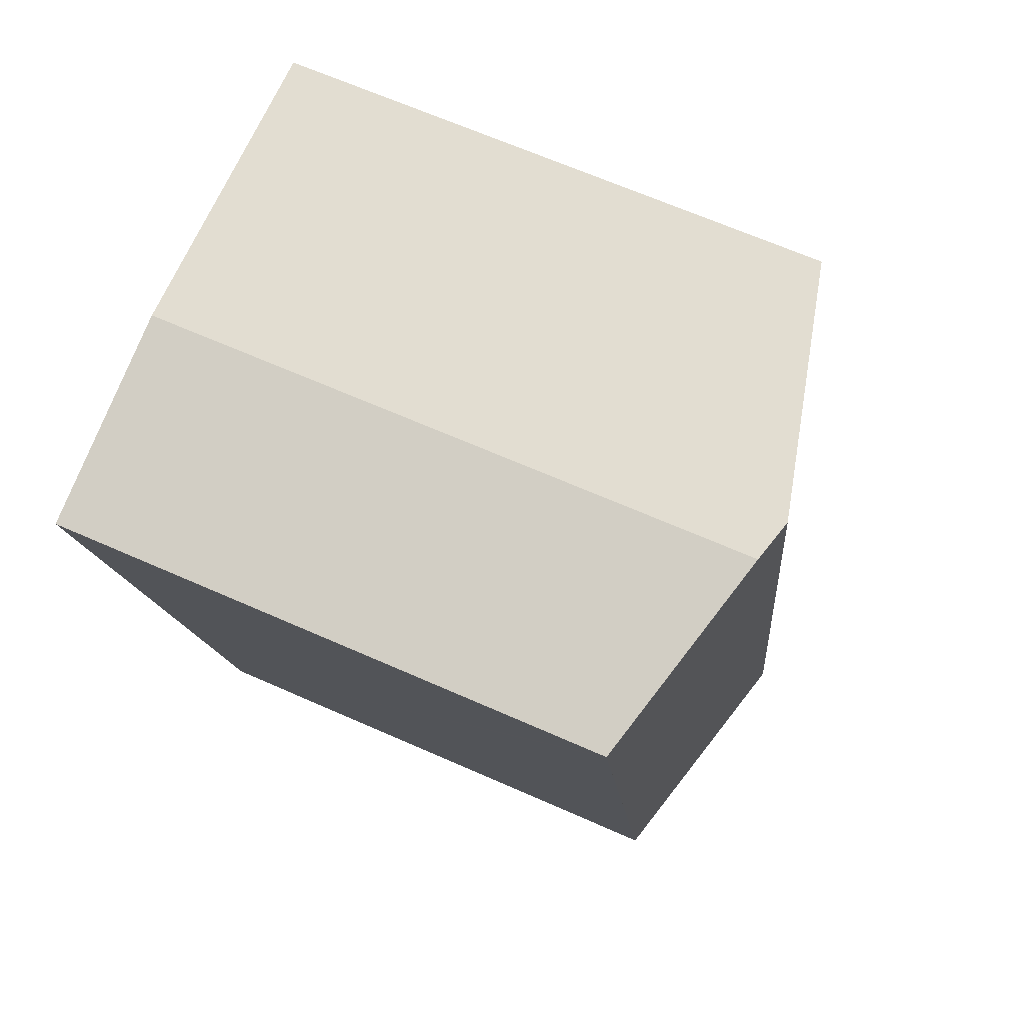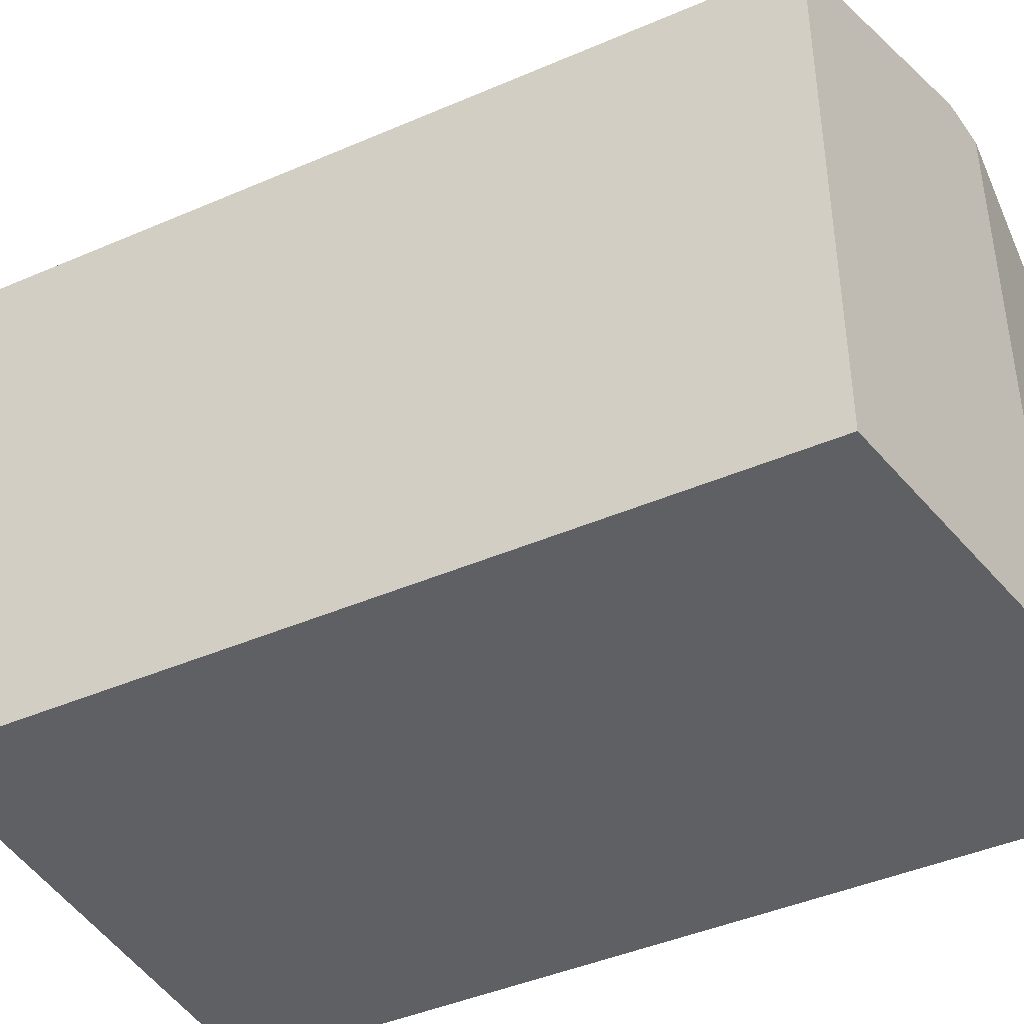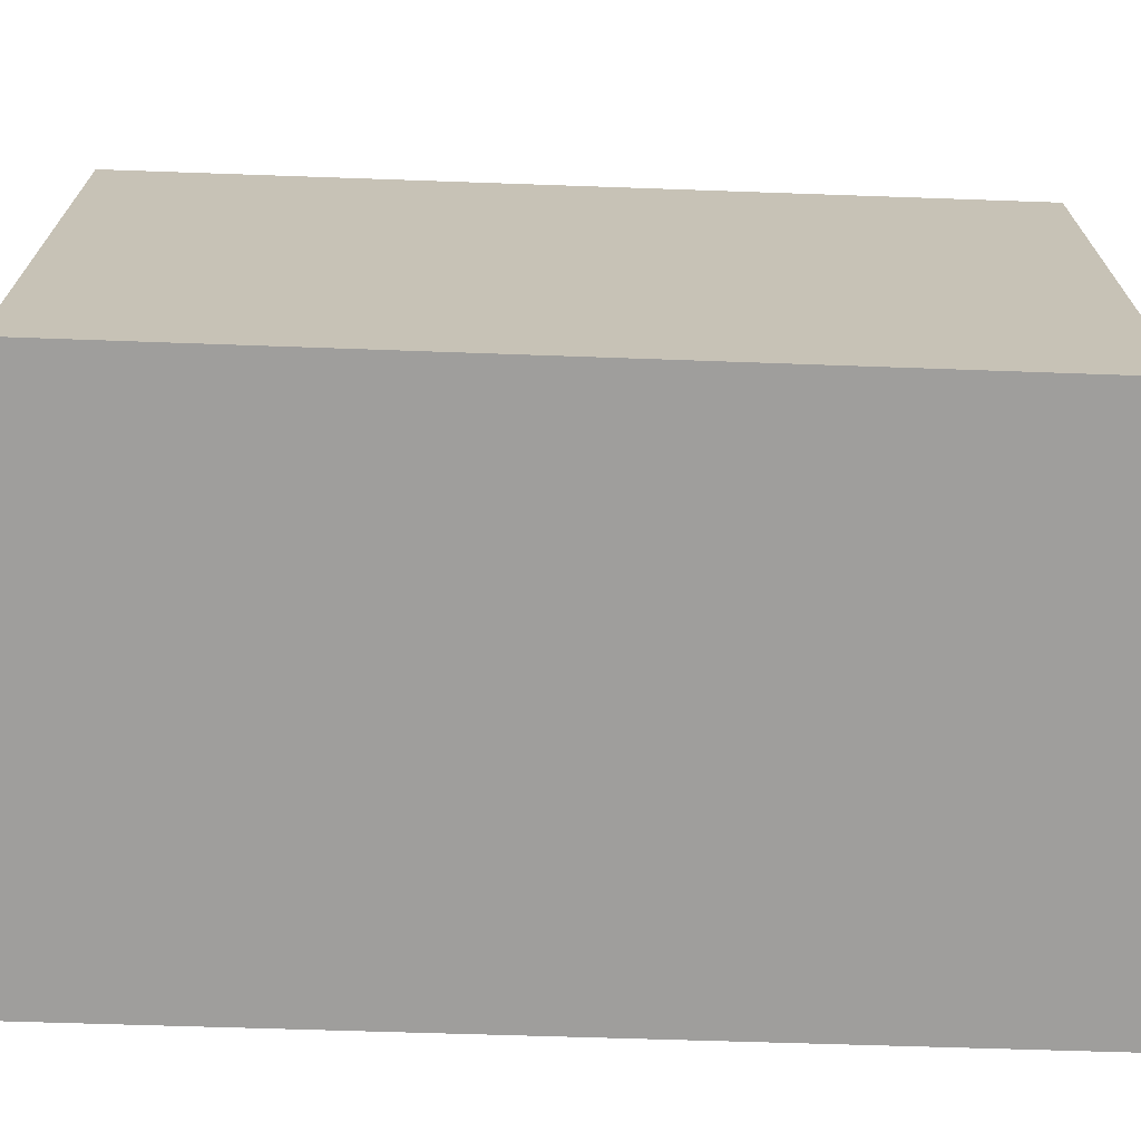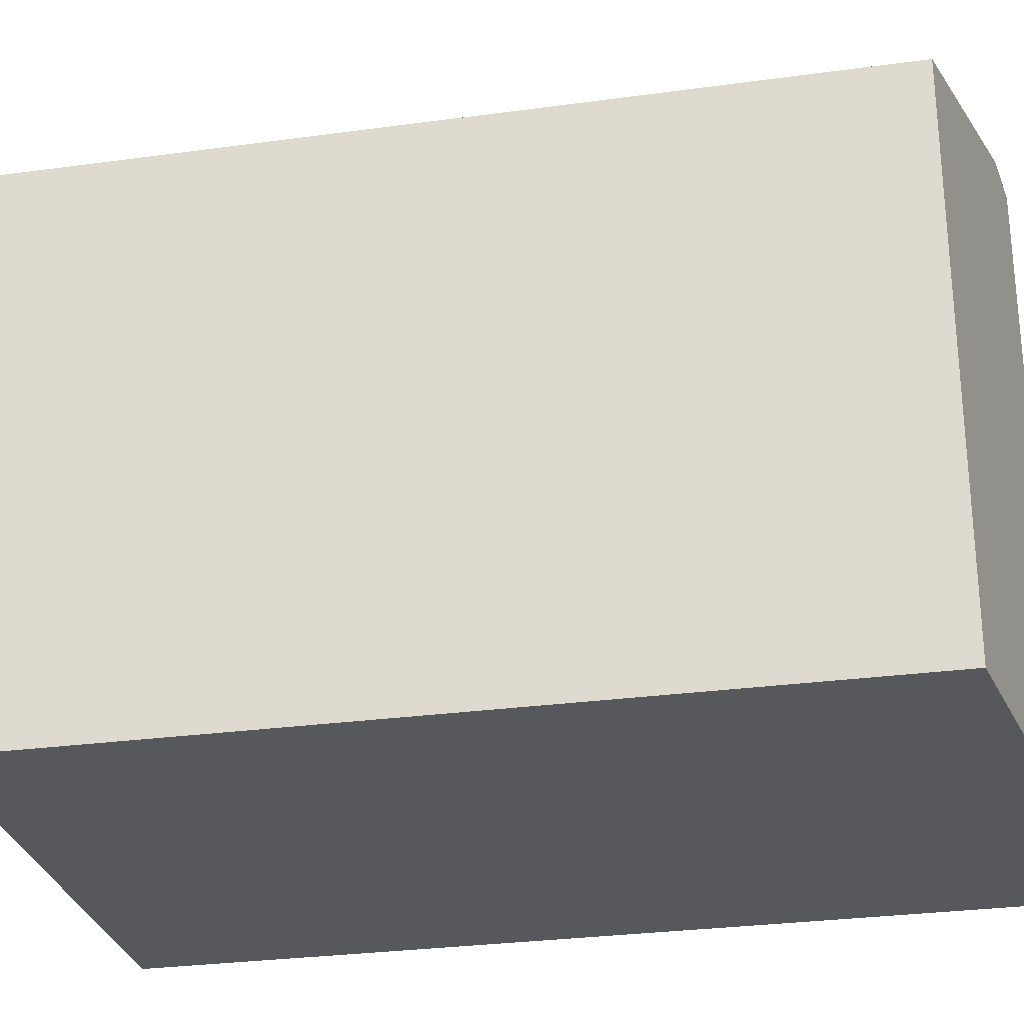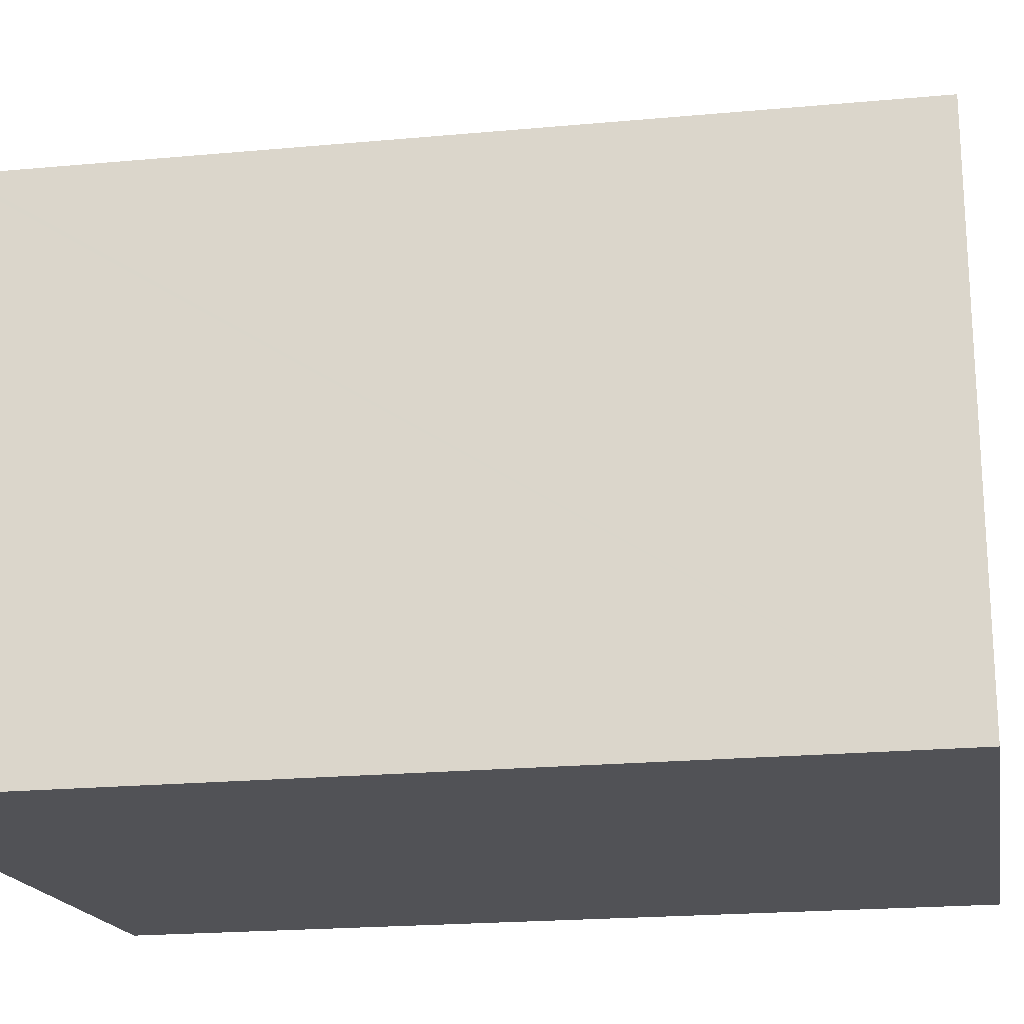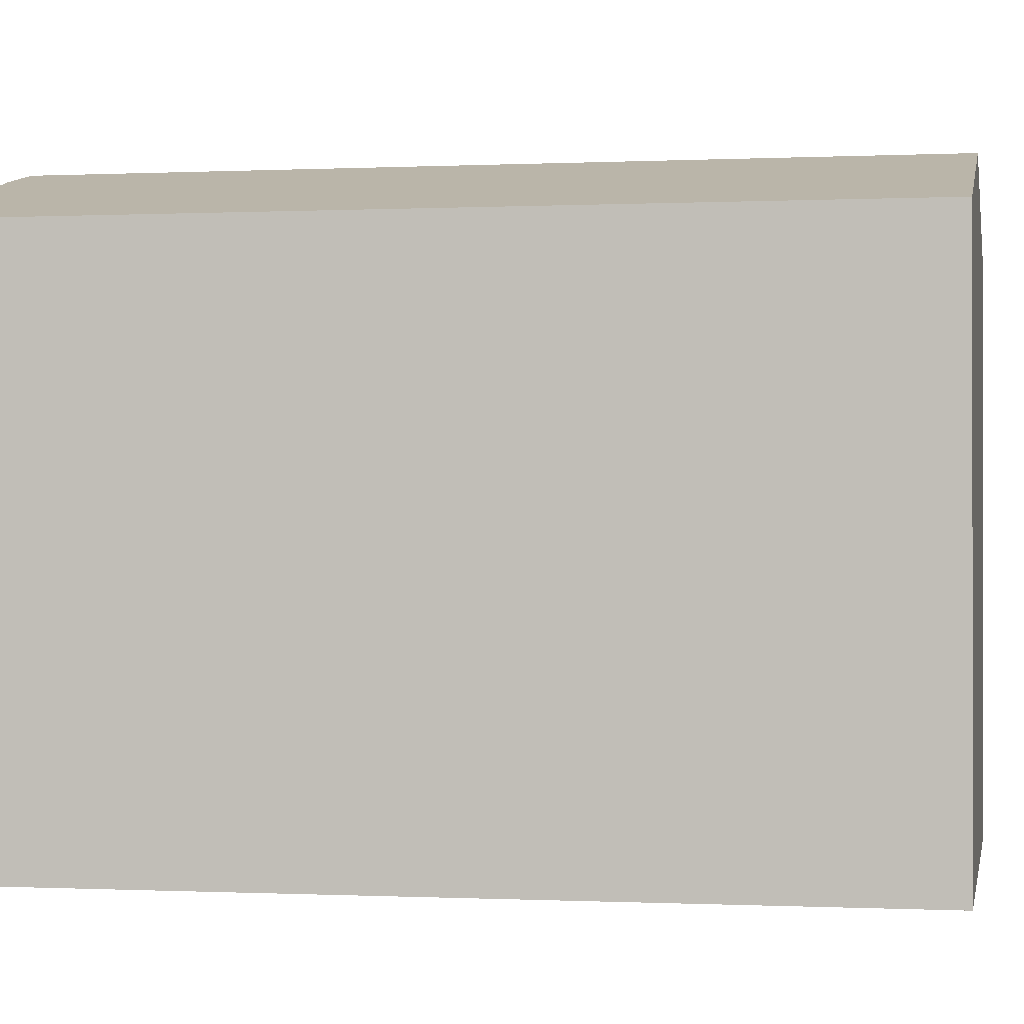
<metadata>
{"format":"obj","ext":"obj","renderer":"f3d","projection":"perspective","resolution":1024,"background":"white","views":[{"elev":66.0,"azim":114.0,"up":"+Z"},{"elev":-42.9,"azim":-50.8,"up":"+Y"},{"elev":-71.0,"azim":-80.0,"up":"+Y"},{"elev":-28.2,"azim":-66.3,"up":"+Y"},{"elev":-21.2,"azim":111.1,"up":"+Y"},{"elev":-0.3,"azim":112.3,"up":"+Y"}]}
</metadata>
<code>
v  4.317 14.03 20.28
v  6.42 15.73 -1.351
v  0 14.01 8.579e-16
v  9.209 15.3 20.08
v  10.81 15.73 19.74
v  10.87 15.73 20.01
v  11.97 15.45 19.97
v  17.24 14.02 18.61
v  12.8 14.02 -2.694
v  17.2 14.02 18.4
v  12.8 1.65e-16 -2.694
v  0 0 0
v  6.42 8.272e-17 -1.351
v  4.317 -1.242e-15 20.28
v  11.97 -1.223e-15 19.97
v  9.209 -1.23e-15 20.08
v  10.87 -1.225e-15 20.01
v  17.24 -1.139e-15 18.61
v  17.2 -1.127e-15 18.4
g defaultobject
f 1 2 3
f 2 1 4
f 2 4 5
f 5 4 6
f 7 5 6
f 5 7 2
f 2 7 8
f 2 8 9
f 9 8 10
f 11 2 9
f 2 11 3
f 3 11 12
f 12 11 13
f 3 14 1
f 14 3 12
f 14 4 1
f 4 14 6
f 6 14 7
f 7 14 15
f 15 14 16
f 15 16 17
f 15 8 7
f 8 15 18
f 10 11 9
f 11 10 8
f 11 8 19
f 19 8 18
f 13 14 12
f 14 13 11
f 14 11 19
f 14 19 16
f 16 19 17
f 17 19 15
f 15 19 18

</code>
